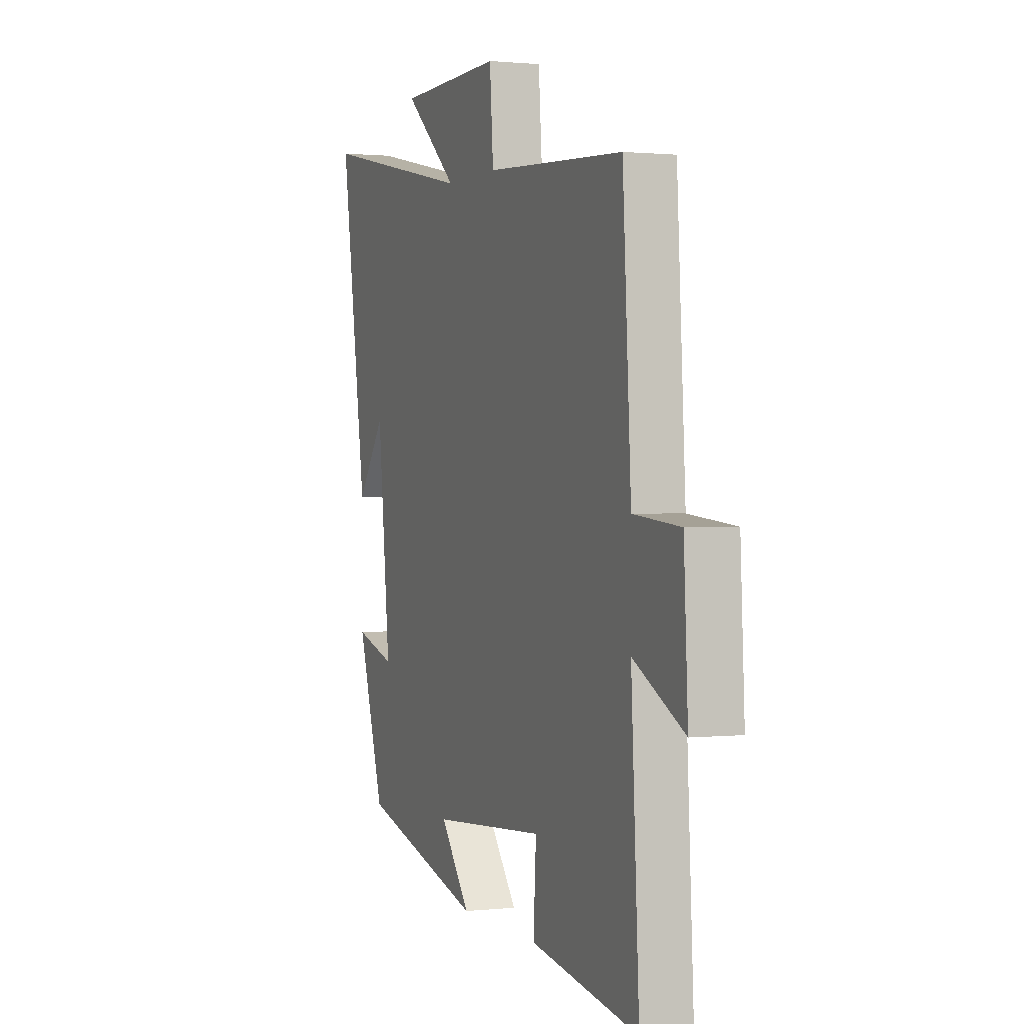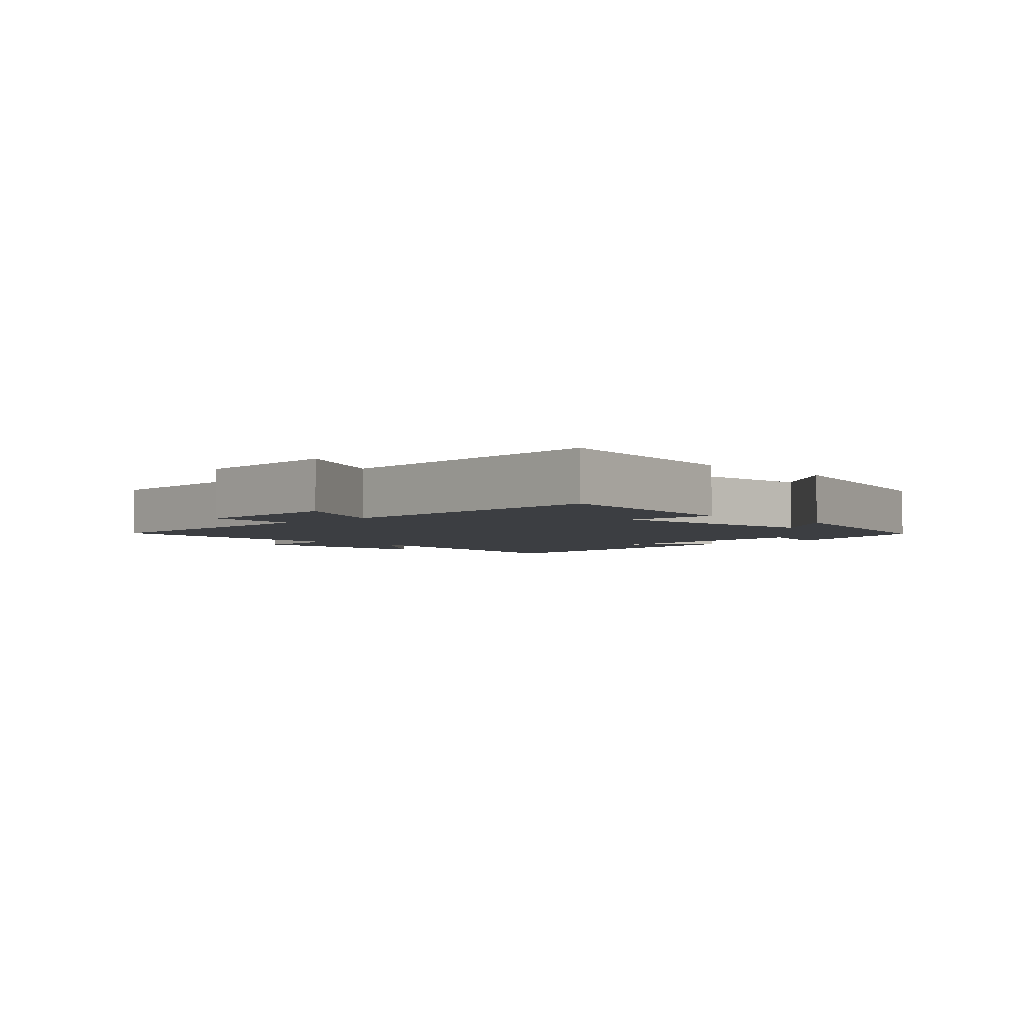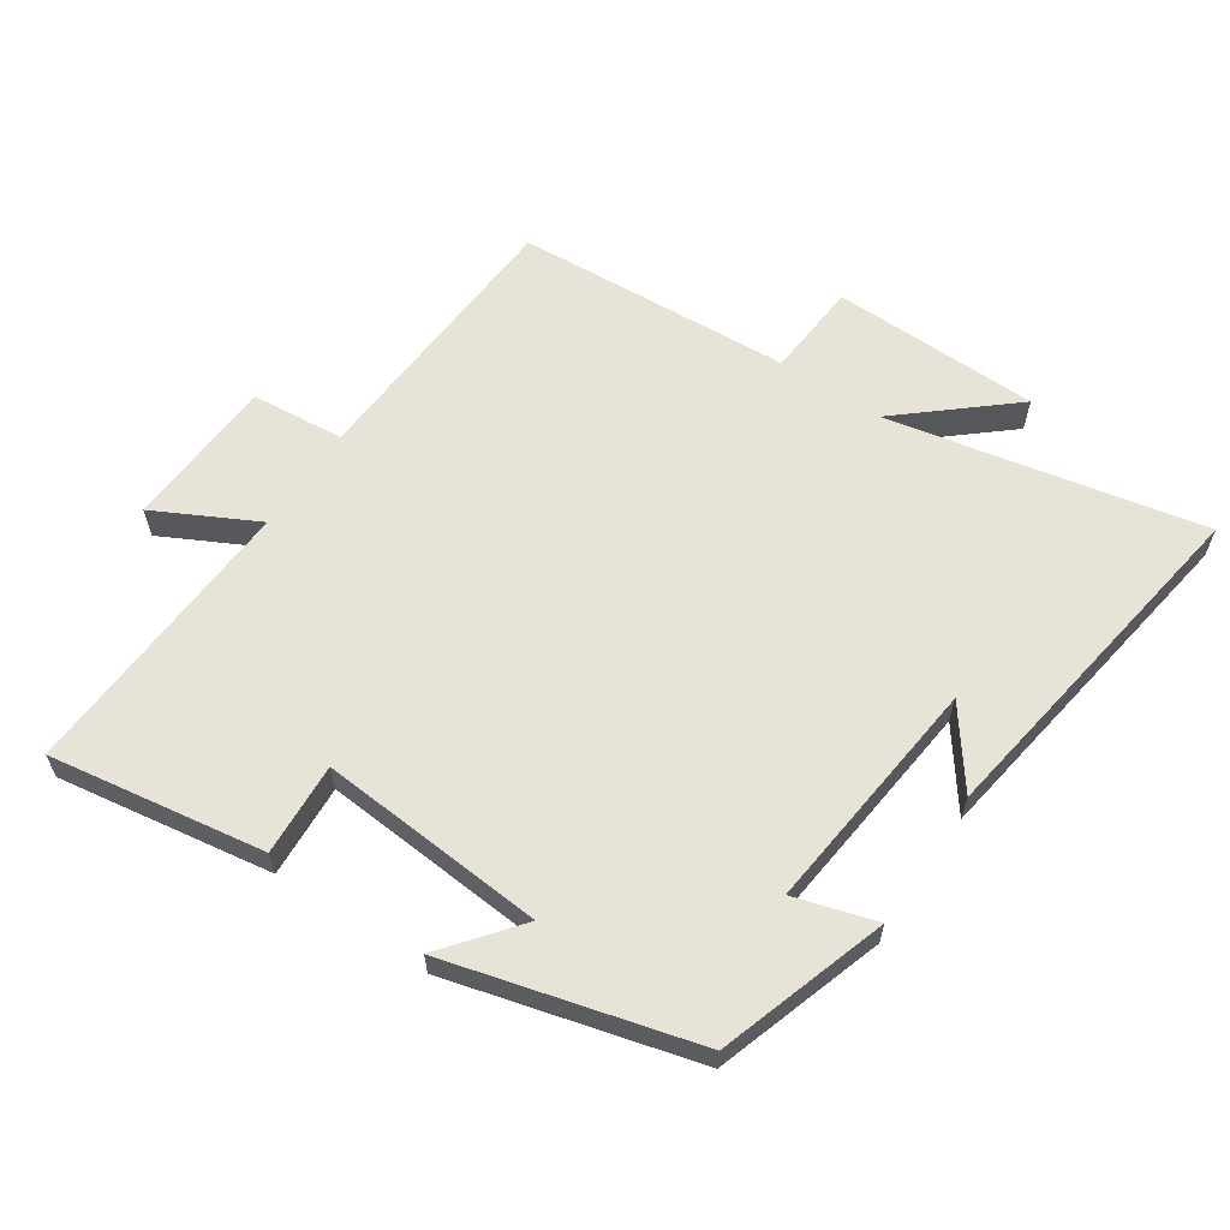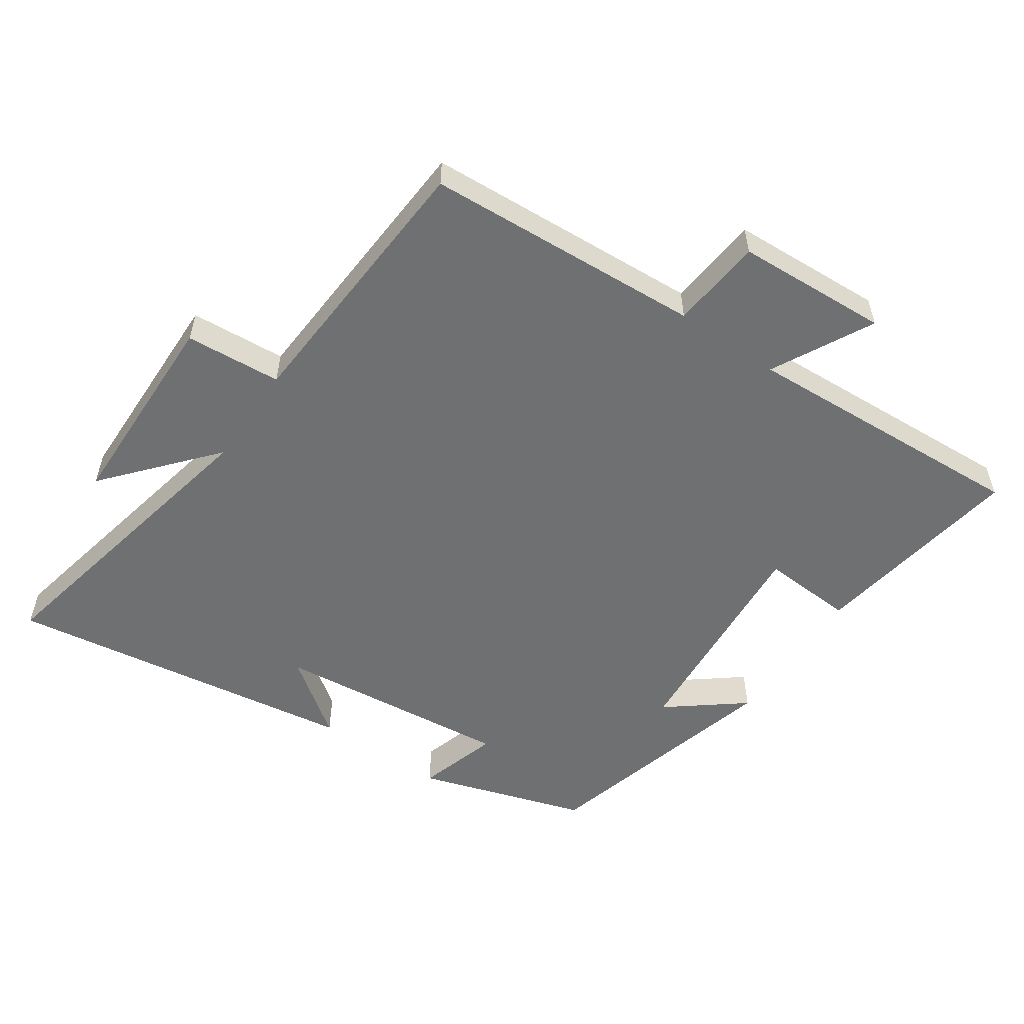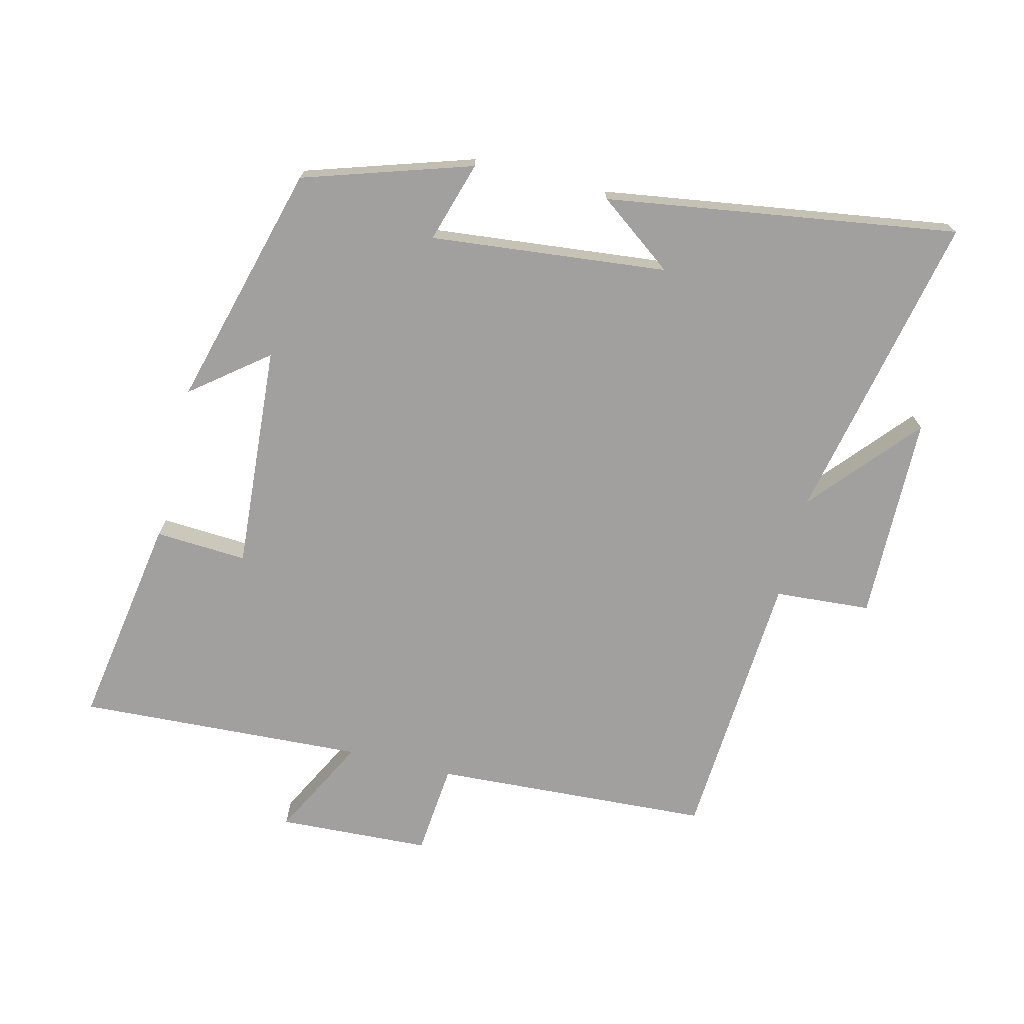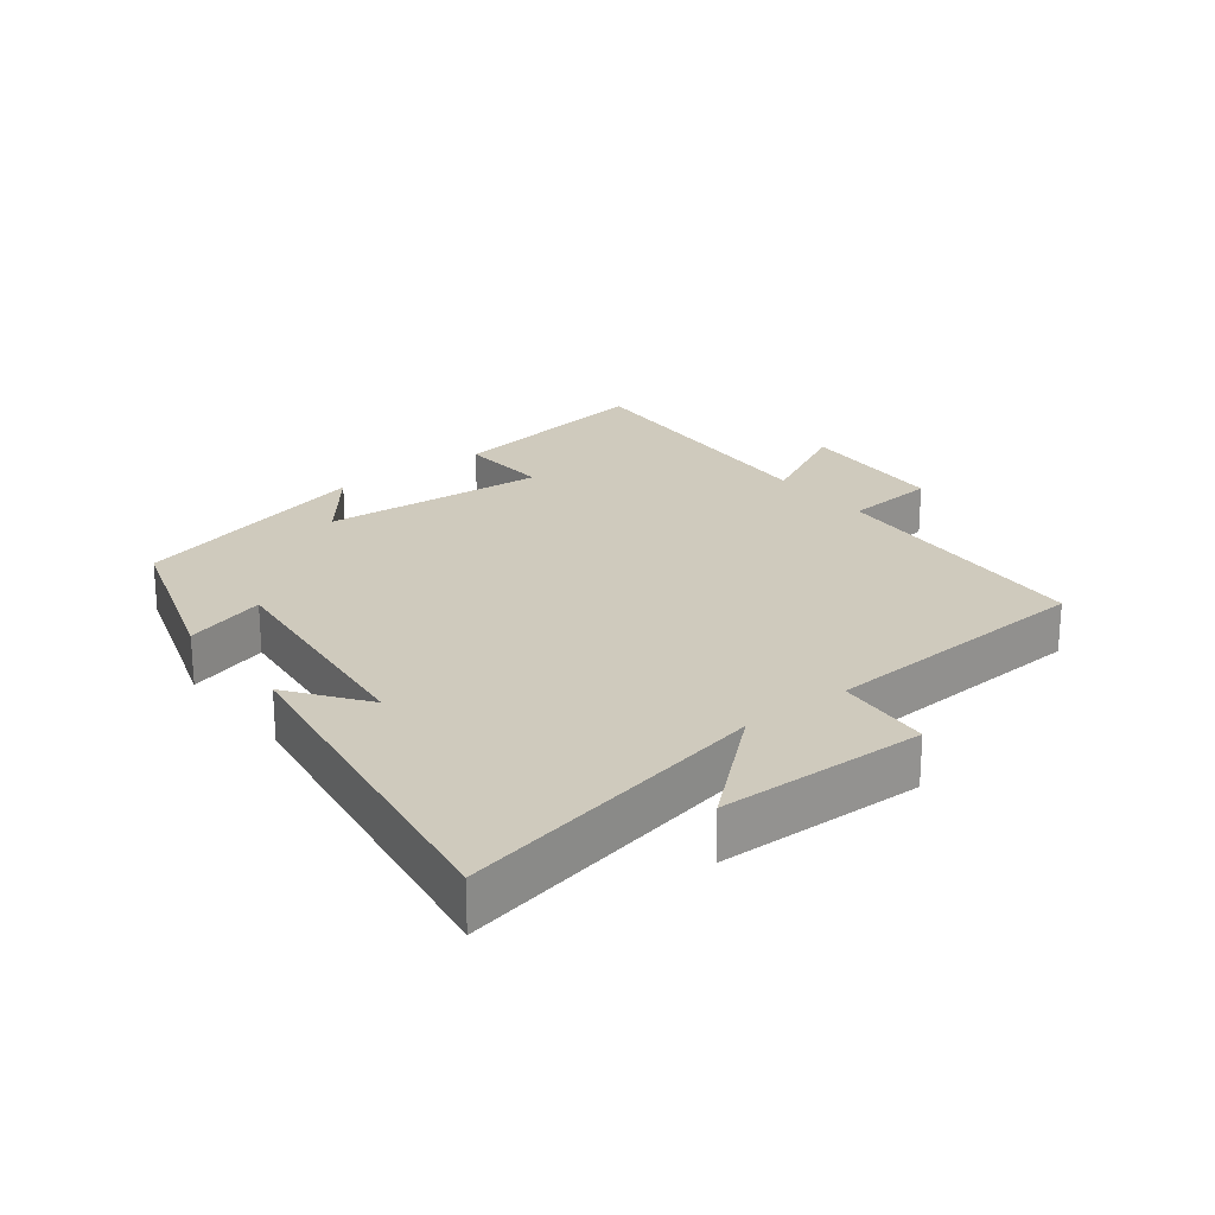
<metadata>
{"format":"obj","ext":"obj","renderer":"f3d","projection":"perspective","resolution":1024,"background":"white","views":[{"elev":0.9,"azim":68.4,"up":"+Z"},{"elev":-3.4,"azim":134.5,"up":"+Y"},{"elev":61.5,"azim":-146.1,"up":"+Y"},{"elev":-54.9,"azim":55.5,"up":"+Y"},{"elev":-71.8,"azim":-104.0,"up":"+Y"},{"elev":23.0,"azim":-37.8,"up":"+Y"}]}
</metadata>
<code>
v -0.581 0.07 0.598
v -0.106 0.07 0.5
v -0.269 0.07 0.64
v 0.045 0.07 0.646
v 0.056 0.07 0.5
v 0.475 0.07 0.474
v 0.5 0.07 0.052
v 0.641 0.07 0.039
v 0.653 0.07 -0.193
v 0.5 0.07 -0.114
v 0.524 0.07 -0.552
v 0.199 0.07 -0.5
v 0.207 0.07 -0.36
v -0.135 0.07 -0.386
v -0.045 0.07 -0.5
v -0.418 0.07 -0.4
v -0.5 0.07 -0.145
v -0.377 0.07 -0.182
v -0.415 0.07 0.178
v -0.5 0.07 0.063
v -0.581 0 0.598
v -0.106 0 0.5
v -0.269 0 0.64
v 0.045 0 0.646
v 0.056 0 0.5
v 0.475 0 0.474
v 0.5 0 0.052
v 0.641 0 0.039
v 0.653 0 -0.193
v 0.5 0 -0.114
v 0.524 0 -0.552
v 0.199 0 -0.5
v 0.207 0 -0.36
v -0.135 0 -0.386
v -0.045 0 -0.5
v -0.418 0 -0.4
v -0.5 0 -0.145
v -0.377 0 -0.182
v -0.415 0 0.178
v -0.5 0 0.063
f 19 20 1
f 16 17 18
f 15 16 18
f 14 15 18
f 13 14 18 19
f 10 11 12 13
f 19 1 2
f 13 19 2
f 10 13 2
f 7 8 9 10
f 7 10 2
f 6 7 2
f 5 6 2
f 2 3 4 5
f 21 40 39
f 38 37 36
f 38 36 35
f 38 35 34
f 39 38 34 33
f 33 32 31 30
f 22 21 39
f 22 39 33
f 22 33 30
f 30 29 28 27
f 22 30 27
f 22 27 26
f 22 26 25
f 25 24 23 22
f 1 21 22 2
f 2 22 23 3
f 3 23 24 4
f 4 24 25 5
f 5 25 26 6
f 6 26 27 7
f 7 27 28 8
f 8 28 29 9
f 9 29 30 10
f 10 30 31 11
f 11 31 32 12
f 12 32 33 13
f 13 33 34 14
f 14 34 35 15
f 15 35 36 16
f 16 36 37 17
f 17 37 38 18
f 18 38 39 19
f 19 39 40 20
f 20 40 21 1

</code>
